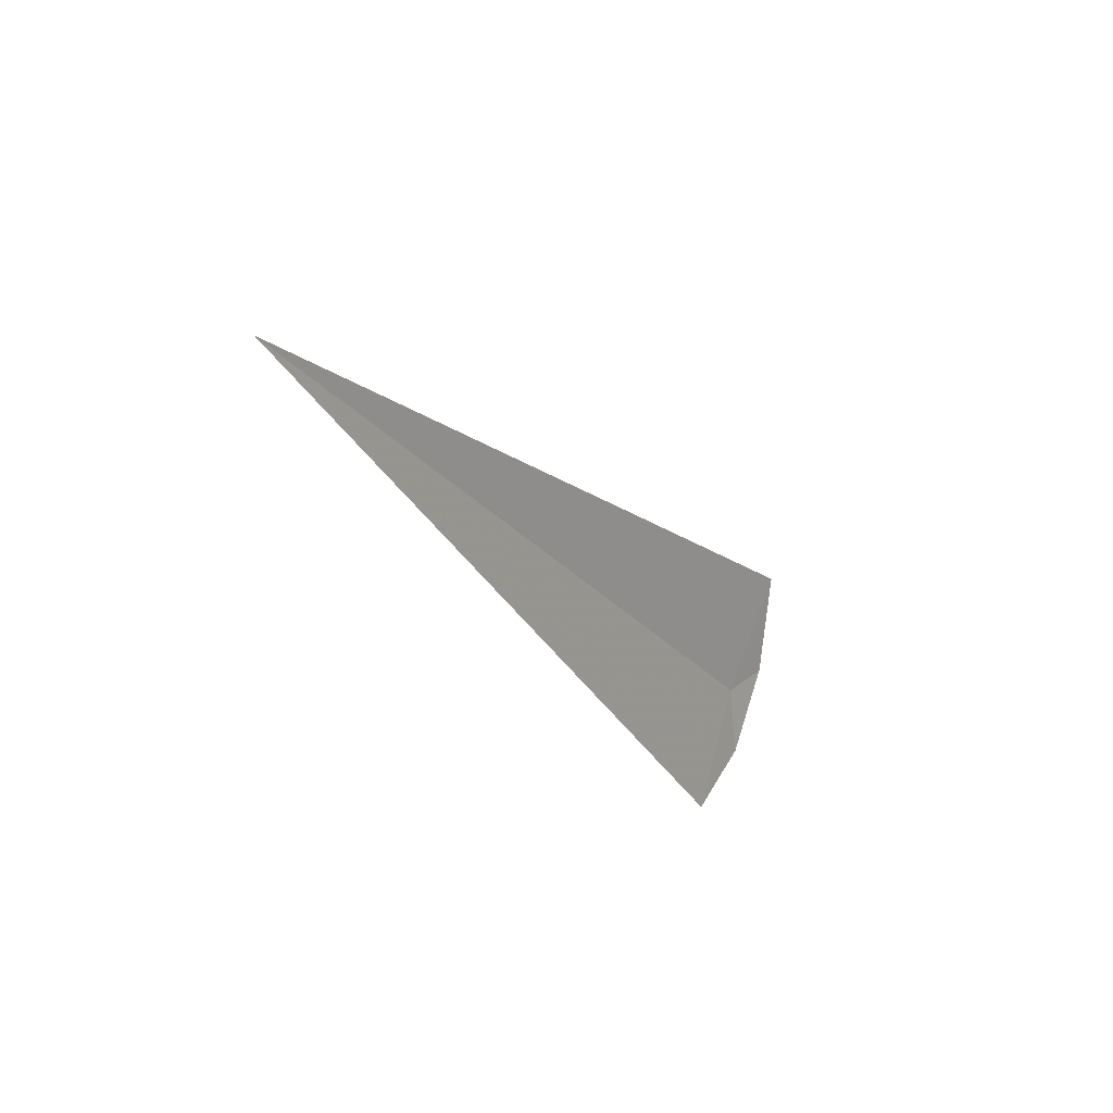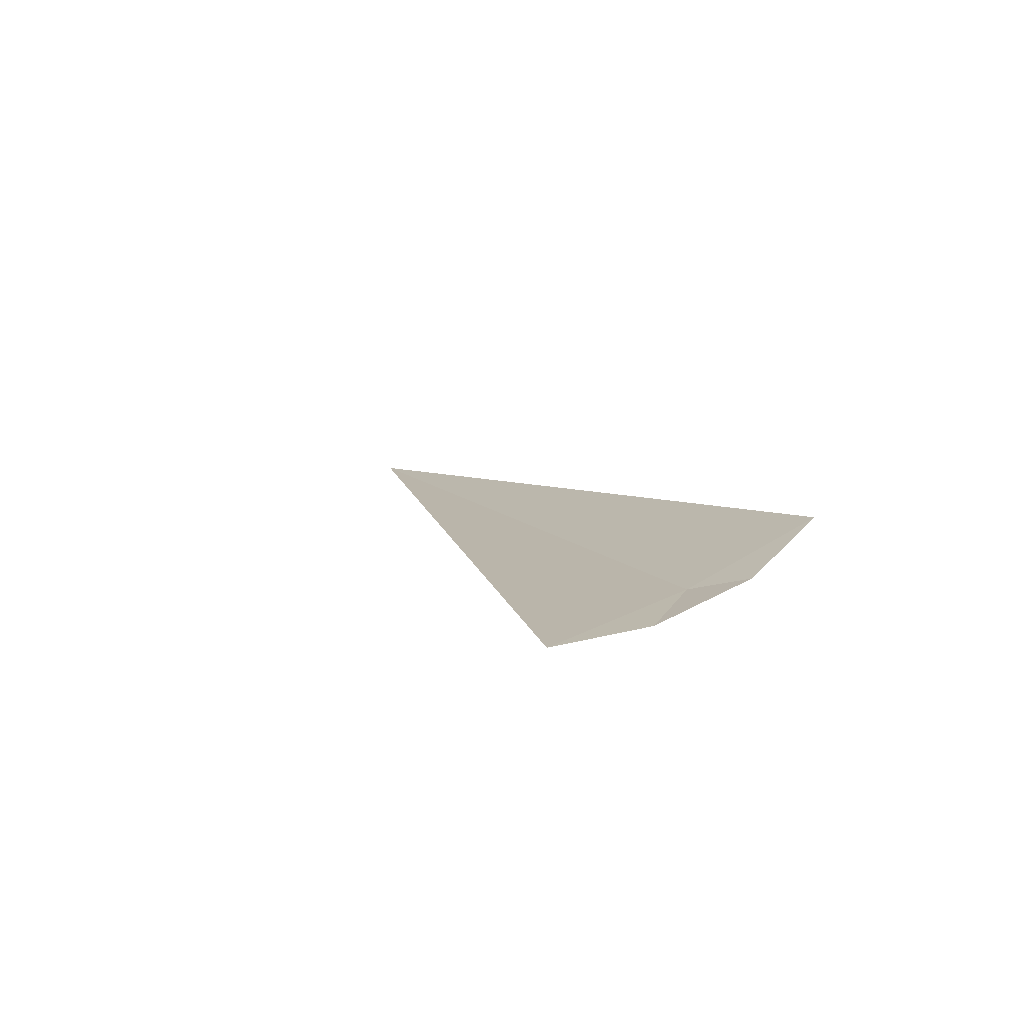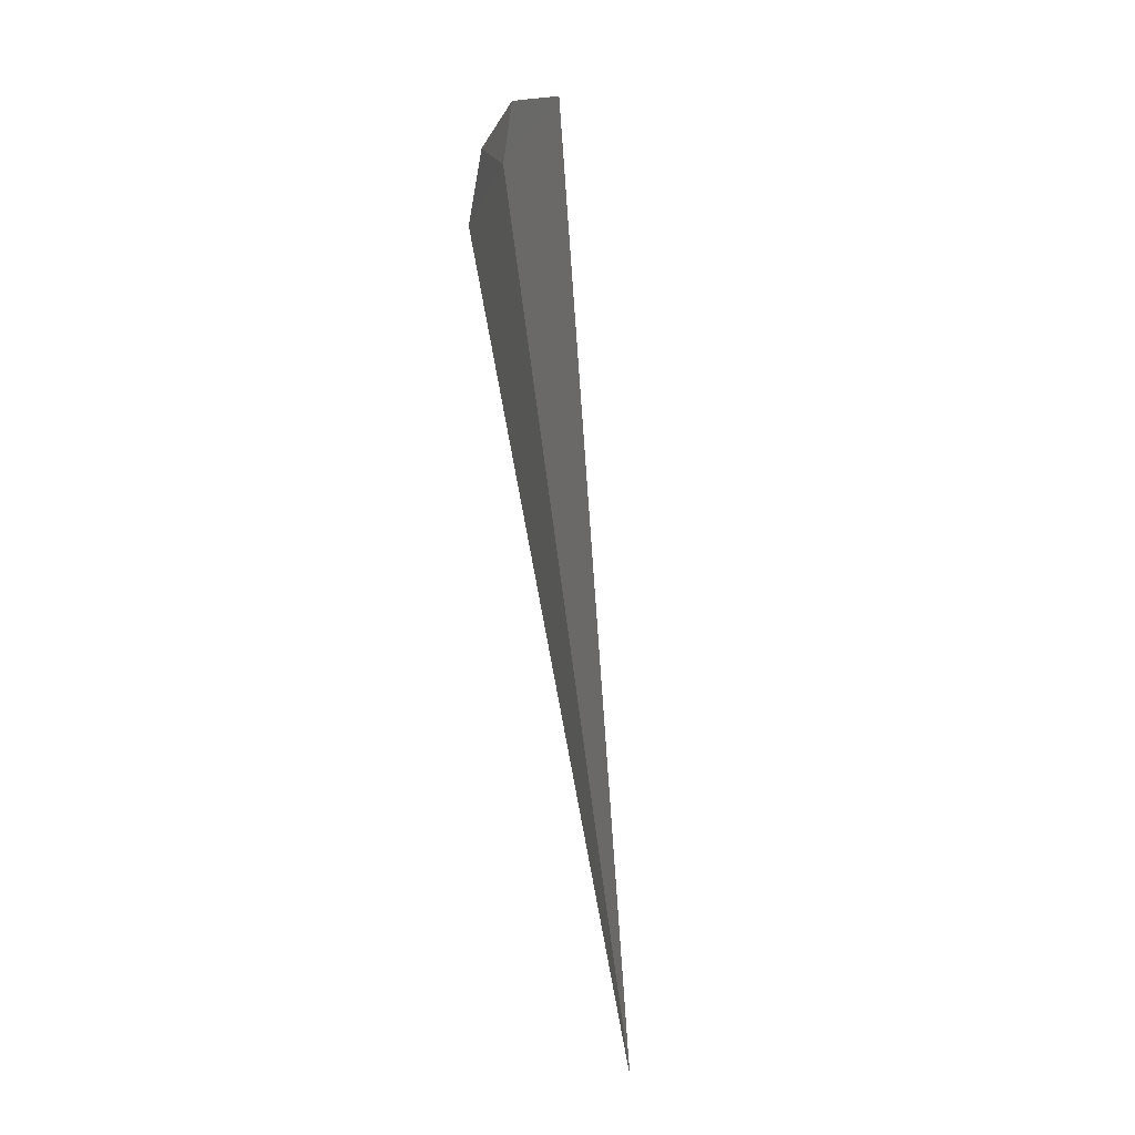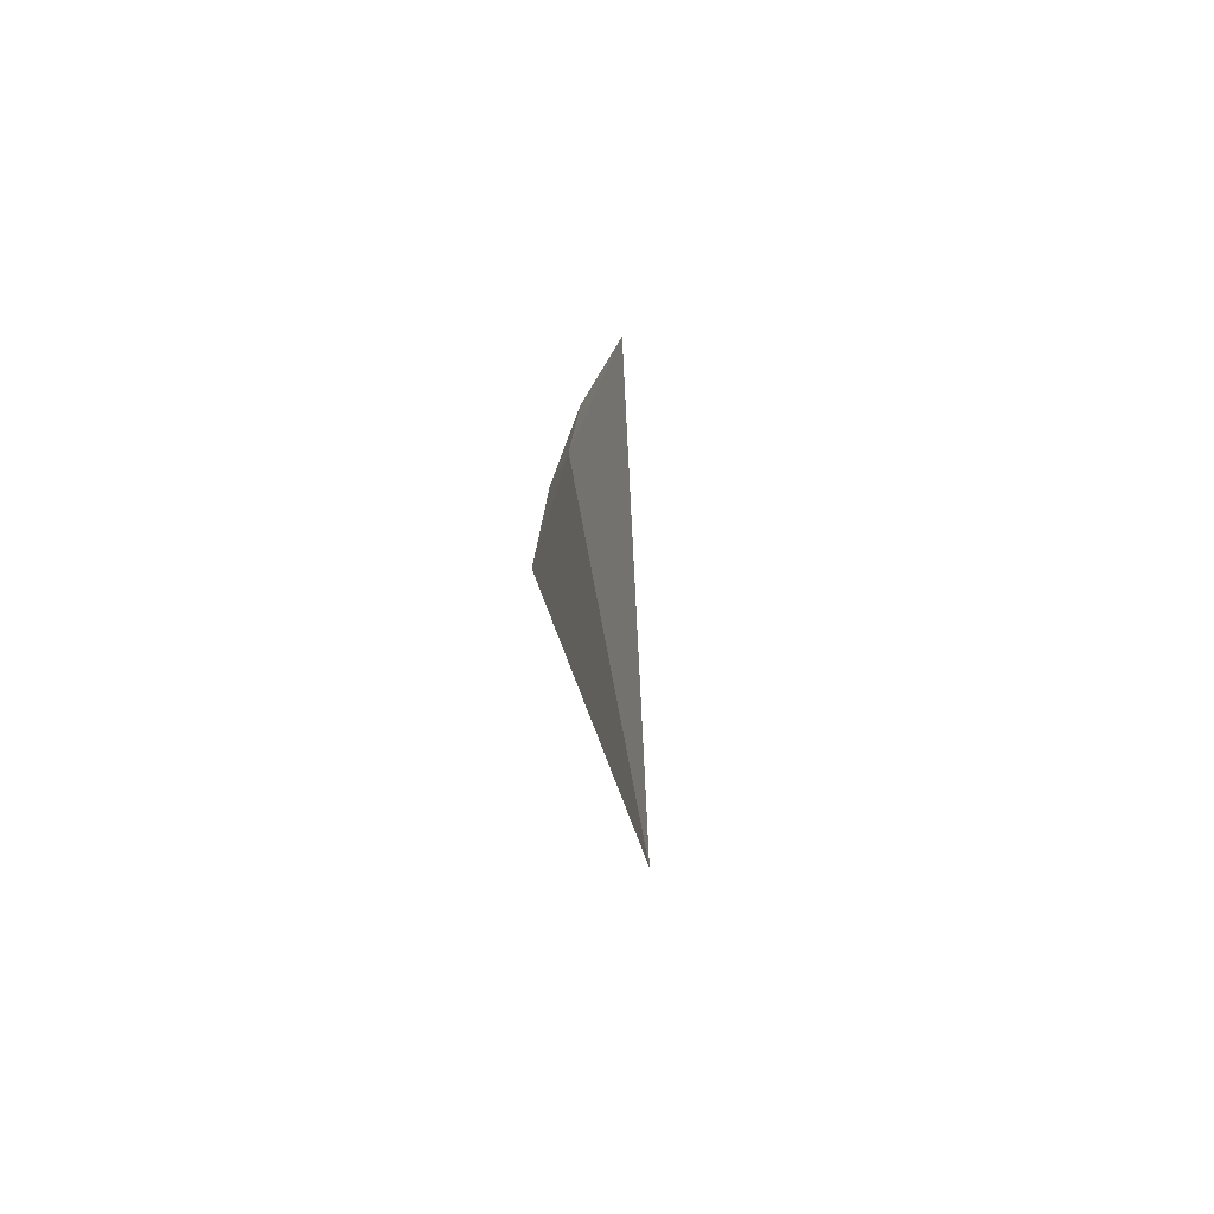
<metadata>
{"format":"obj","ext":"obj","renderer":"f3d","projection":"perspective","resolution":1024,"background":"white","views":[{"elev":-24.6,"azim":-60.9,"up":"+Y"},{"elev":8.8,"azim":69.1,"up":"+Z"},{"elev":74.9,"azim":-97.7,"up":"+Y"},{"elev":22.7,"azim":-94.5,"up":"+Y"}]}
</metadata>
<code>
v 17.5 19.27 -22.18
v 17.71 19.03 -22.25
v 17.5 18.7 -22.35
v 17.71 19.44 -22.1
v 17.5 19.82 -21.93
v 13.61 19.27 -22.18
f 1 2 3
f 1 4 2
f 1 5 4
f 1 3 6
f 1 6 5

</code>
